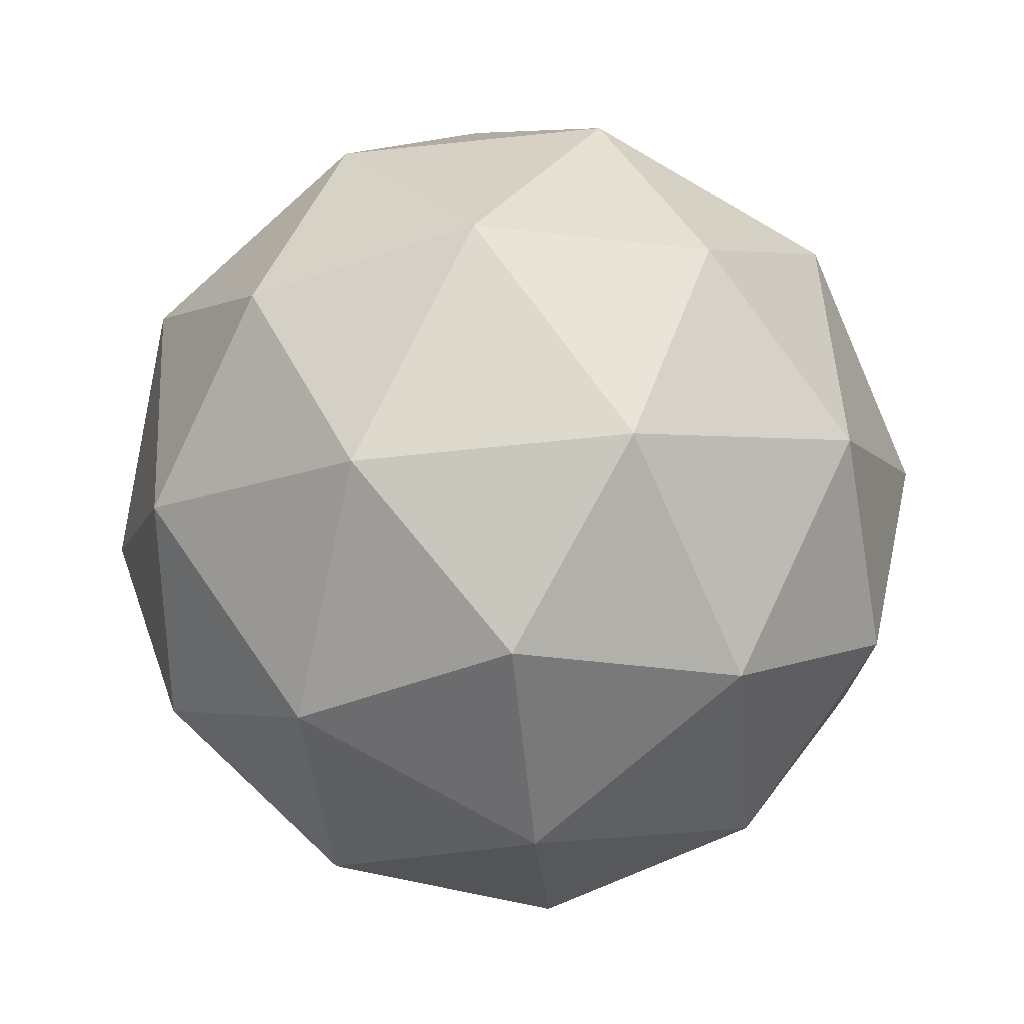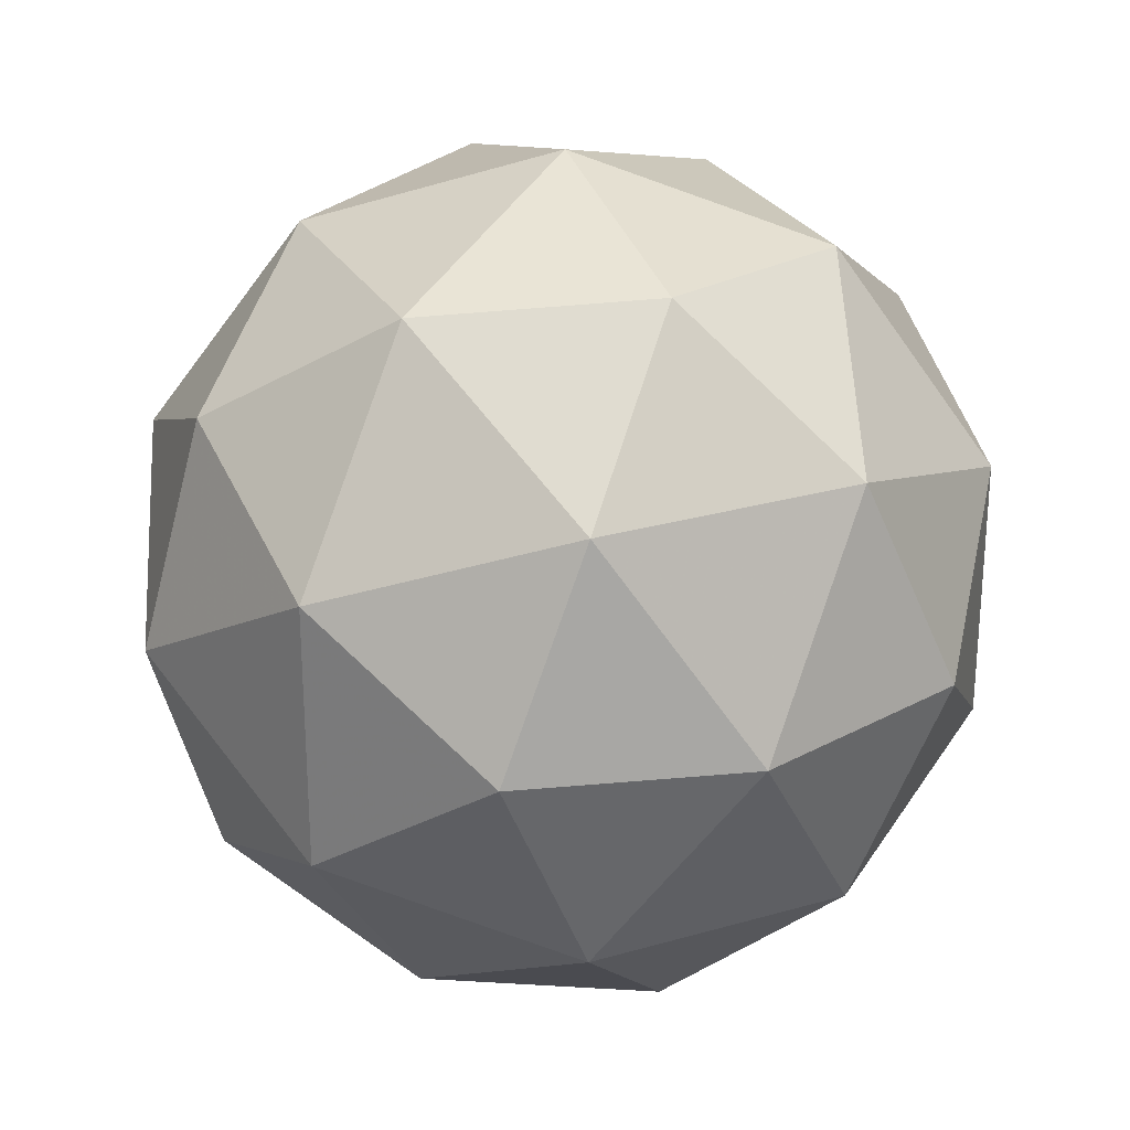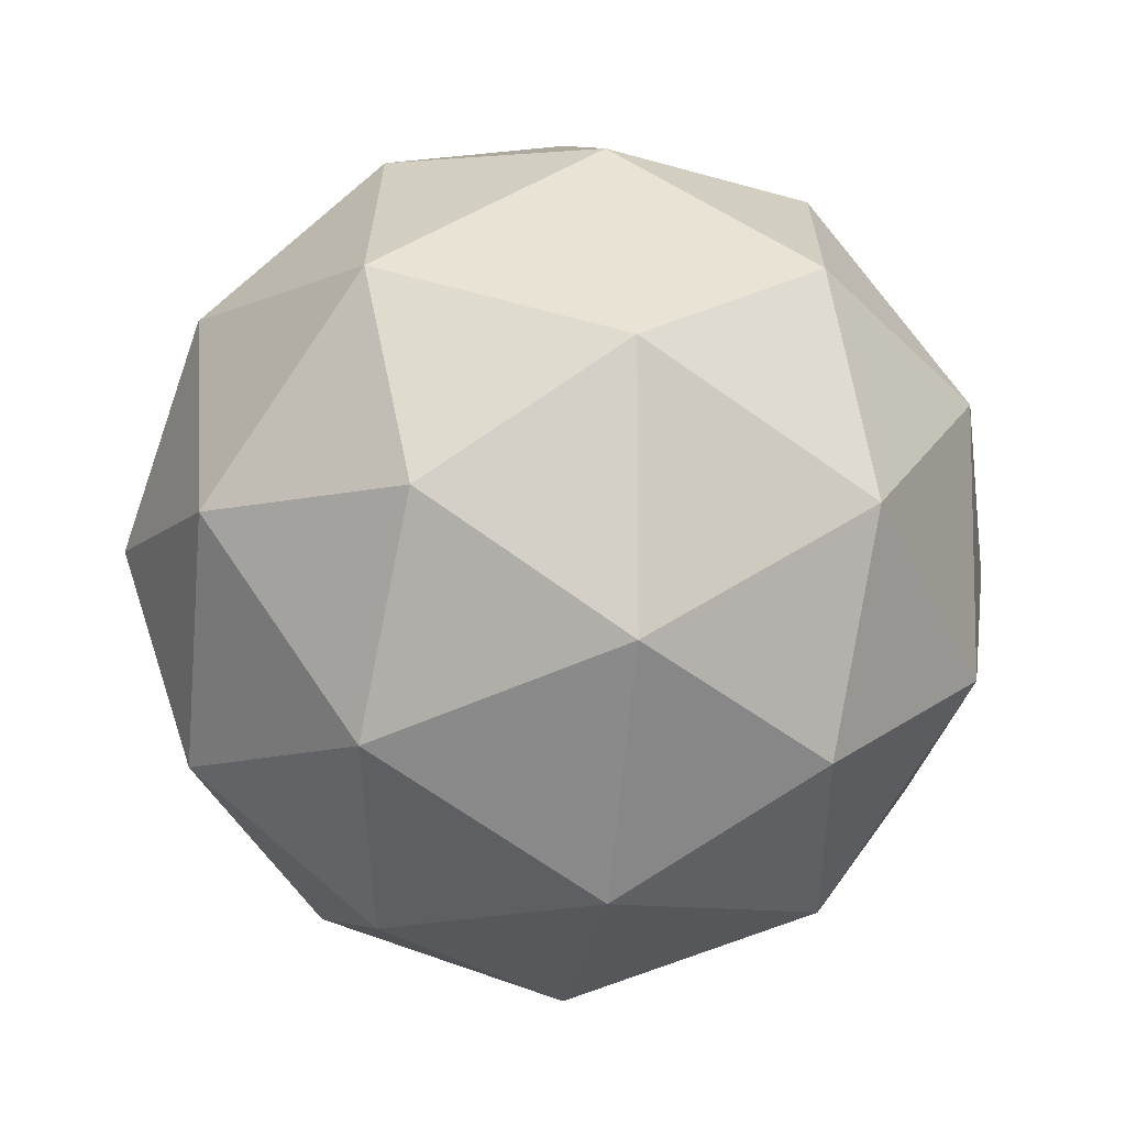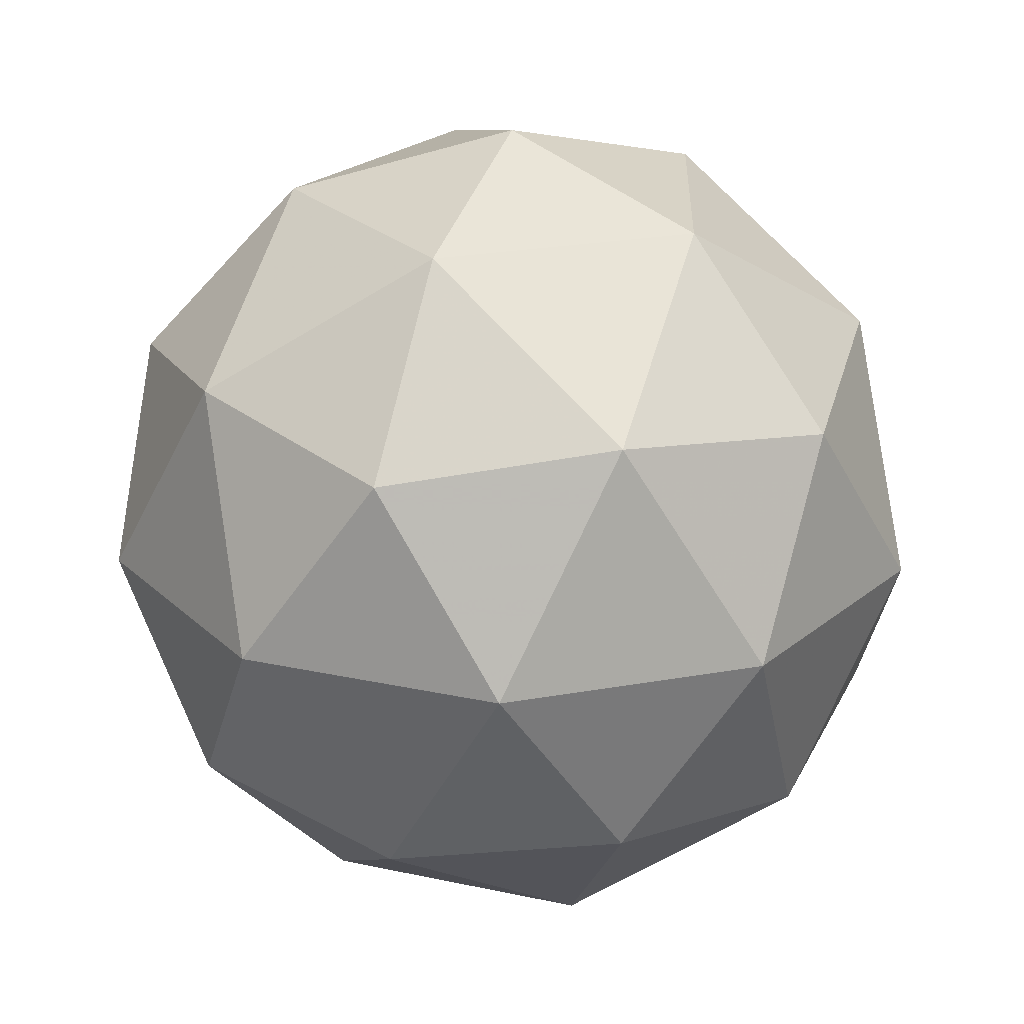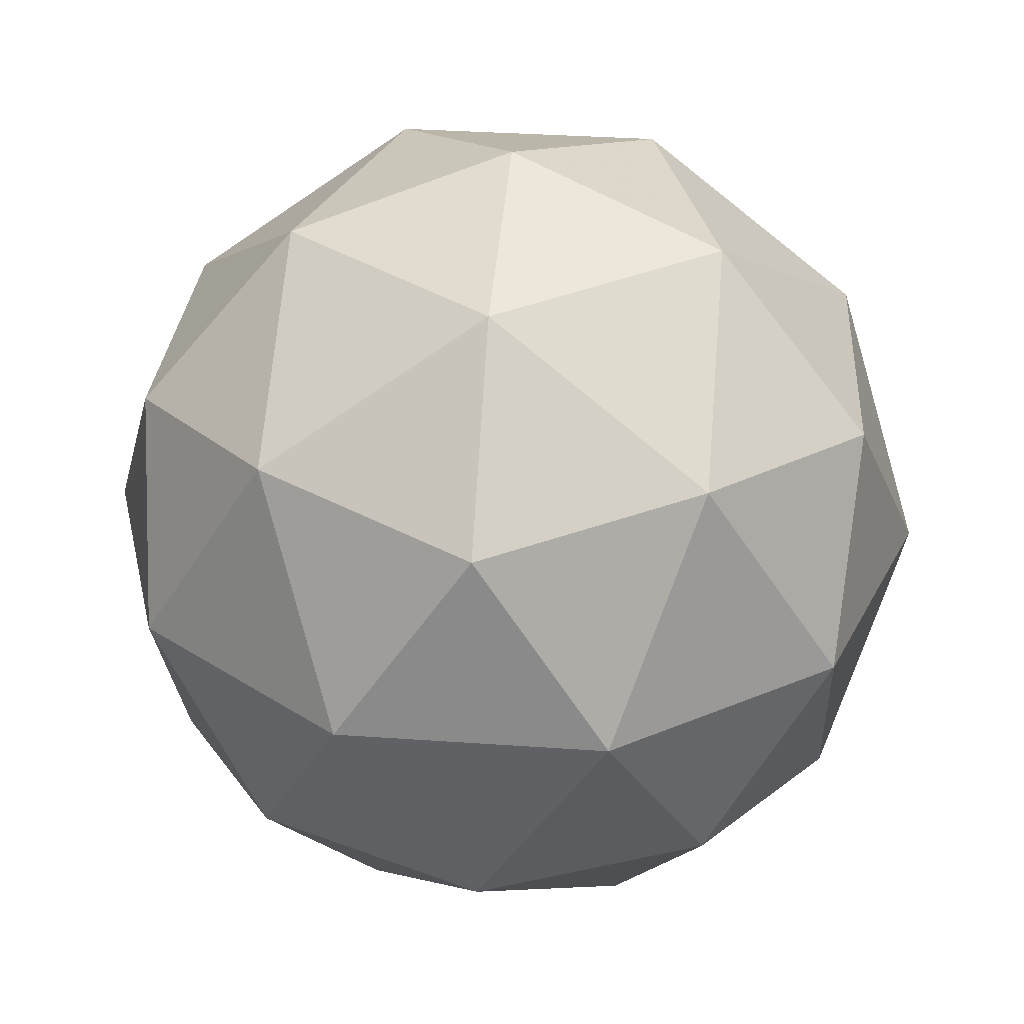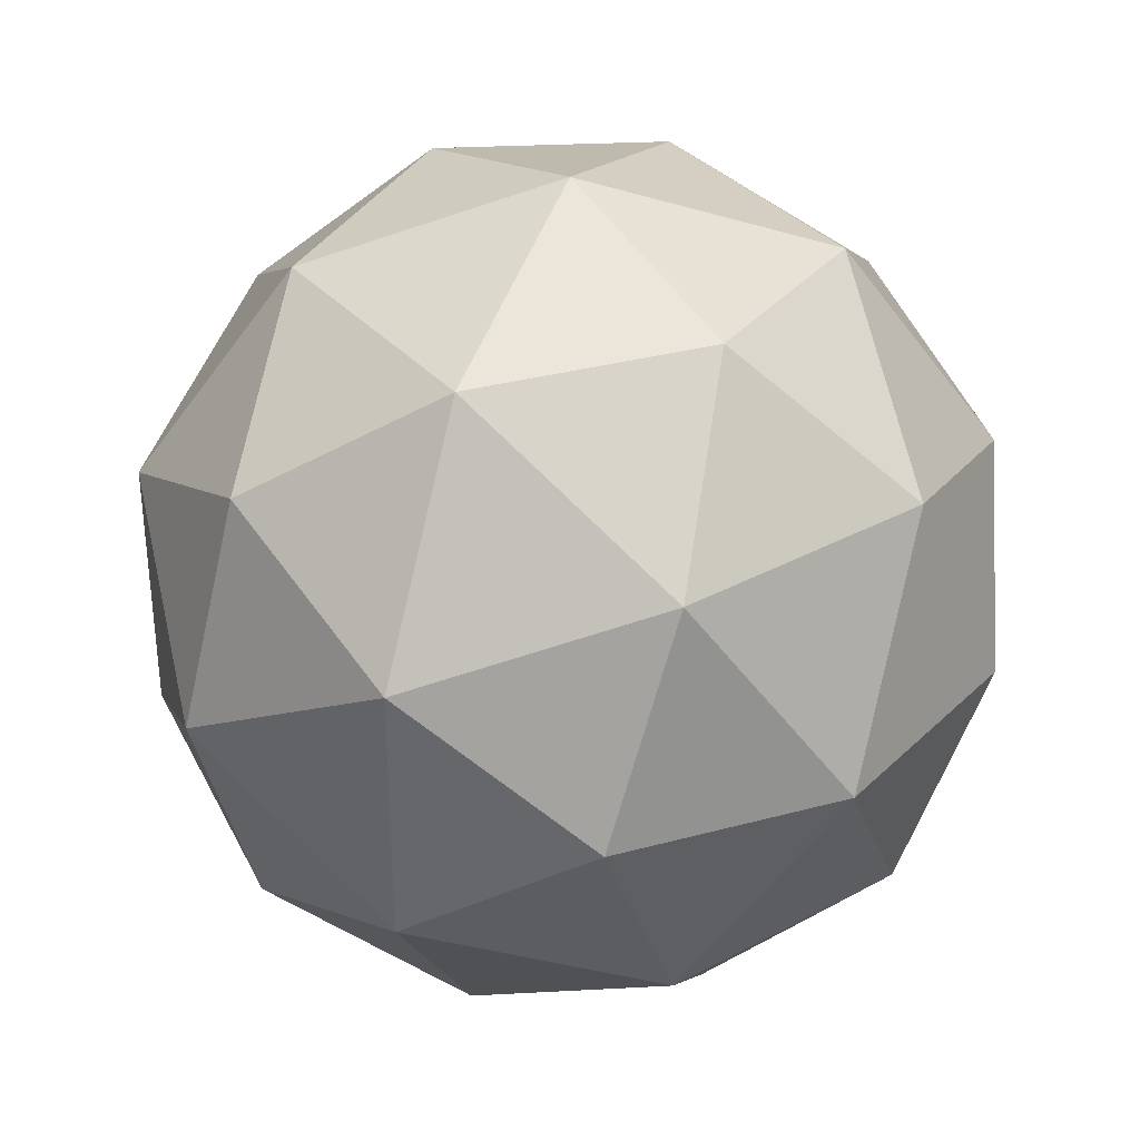
<metadata>
{"format":"obj","ext":"obj","renderer":"f3d","projection":"perspective","resolution":1024,"background":"white","views":[{"elev":-72.1,"azim":95.8,"up":"+Y"},{"elev":27.1,"azim":-55.9,"up":"+Z"},{"elev":-9.4,"azim":-162.4,"up":"+Z"},{"elev":24.8,"azim":-34.4,"up":"+Y"},{"elev":33.0,"azim":-48.4,"up":"+Y"},{"elev":35.1,"azim":112.6,"up":"+Z"}]}
</metadata>
<code>
g RMFR-i2-g128-s305
v -4368 -1868 7657
v -4279 -1836 7722
v -4402 -1836 7762
v -4216 -1752 7767
v -4189 -1768 7657
v -4478 -1836 7657
v -4402 -1836 7552
v -4279 -1836 7592
v -4168 -1658 7722
v -4426 -1752 7836
v -4313 -1768 7827
v -4368 -1658 7867
v -4556 -1752 7657
v -4512 -1768 7762
v -4568 -1658 7722
v -4426 -1752 7478
v -4512 -1768 7552
v -4491 -1658 7487
v -4216 -1752 7547
v -4313 -1768 7487
v -4244 -1658 7487
v -4244 -1658 7827
v -4491 -1658 7827
v -4568 -1658 7592
v -4368 -1658 7447
v -4168 -1658 7592
v -4310 -1564 7836
v -4223 -1547 7762
v -4334 -1479 7762
v -4520 -1564 7767
v -4423 -1547 7827
v -4457 -1479 7722
v -4520 -1564 7547
v -4547 -1547 7657
v -4457 -1479 7592
v -4310 -1564 7478
v -4423 -1547 7487
v -4334 -1479 7552
v -4180 -1564 7657
v -4223 -1547 7552
v -4258 -1479 7657
v -4368 -1448 7657
f 1 2 3
f 4 2 5
f 1 3 6
f 1 6 7
f 1 7 8
f 4 5 9
f 10 11 12
f 13 14 15
f 16 17 18
f 19 20 21
f 4 9 22
f 10 12 23
f 13 15 24
f 16 18 25
f 19 21 26
f 27 28 29
f 30 31 32
f 33 34 35
f 36 37 38
f 39 40 41
f 41 38 42
f 41 40 38
f 40 36 38
f 38 35 42
f 38 37 35
f 37 33 35
f 35 32 42
f 35 34 32
f 34 30 32
f 32 29 42
f 32 31 29
f 31 27 29
f 29 41 42
f 29 28 41
f 28 39 41
f 26 40 39
f 26 21 40
f 21 36 40
f 25 37 36
f 25 18 37
f 18 33 37
f 24 34 33
f 24 15 34
f 15 30 34
f 23 31 30
f 23 12 31
f 12 27 31
f 22 28 27
f 22 9 28
f 9 39 28
f 21 25 36
f 21 20 25
f 20 16 25
f 18 24 33
f 18 17 24
f 17 13 24
f 15 23 30
f 15 14 23
f 14 10 23
f 12 22 27
f 12 11 22
f 11 4 22
f 9 26 39
f 9 5 26
f 5 19 26
f 8 20 19
f 8 7 20
f 7 16 20
f 7 17 16
f 7 6 17
f 6 13 17
f 6 14 13
f 6 3 14
f 3 10 14
f 5 8 19
f 5 2 8
f 2 1 8
f 3 11 10
f 3 2 11
f 2 4 11
f 2 4 11

</code>
